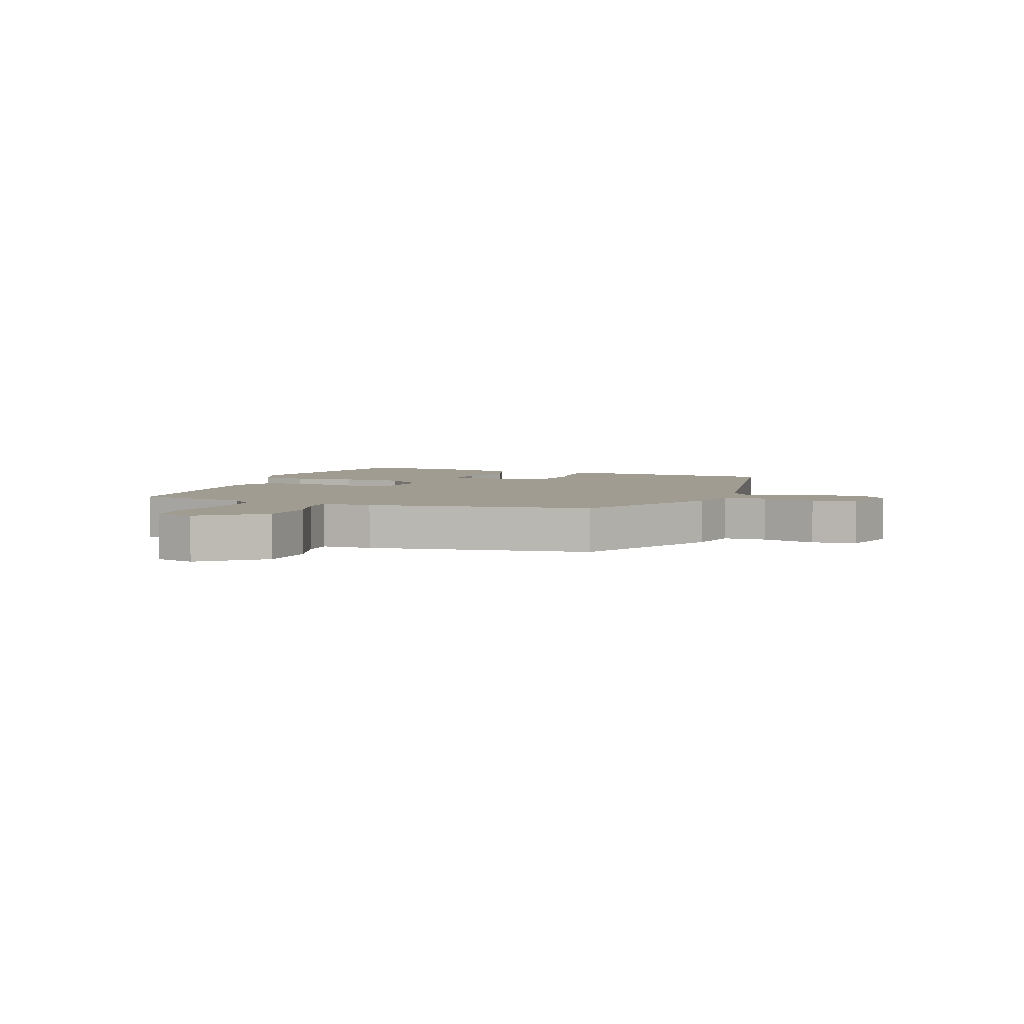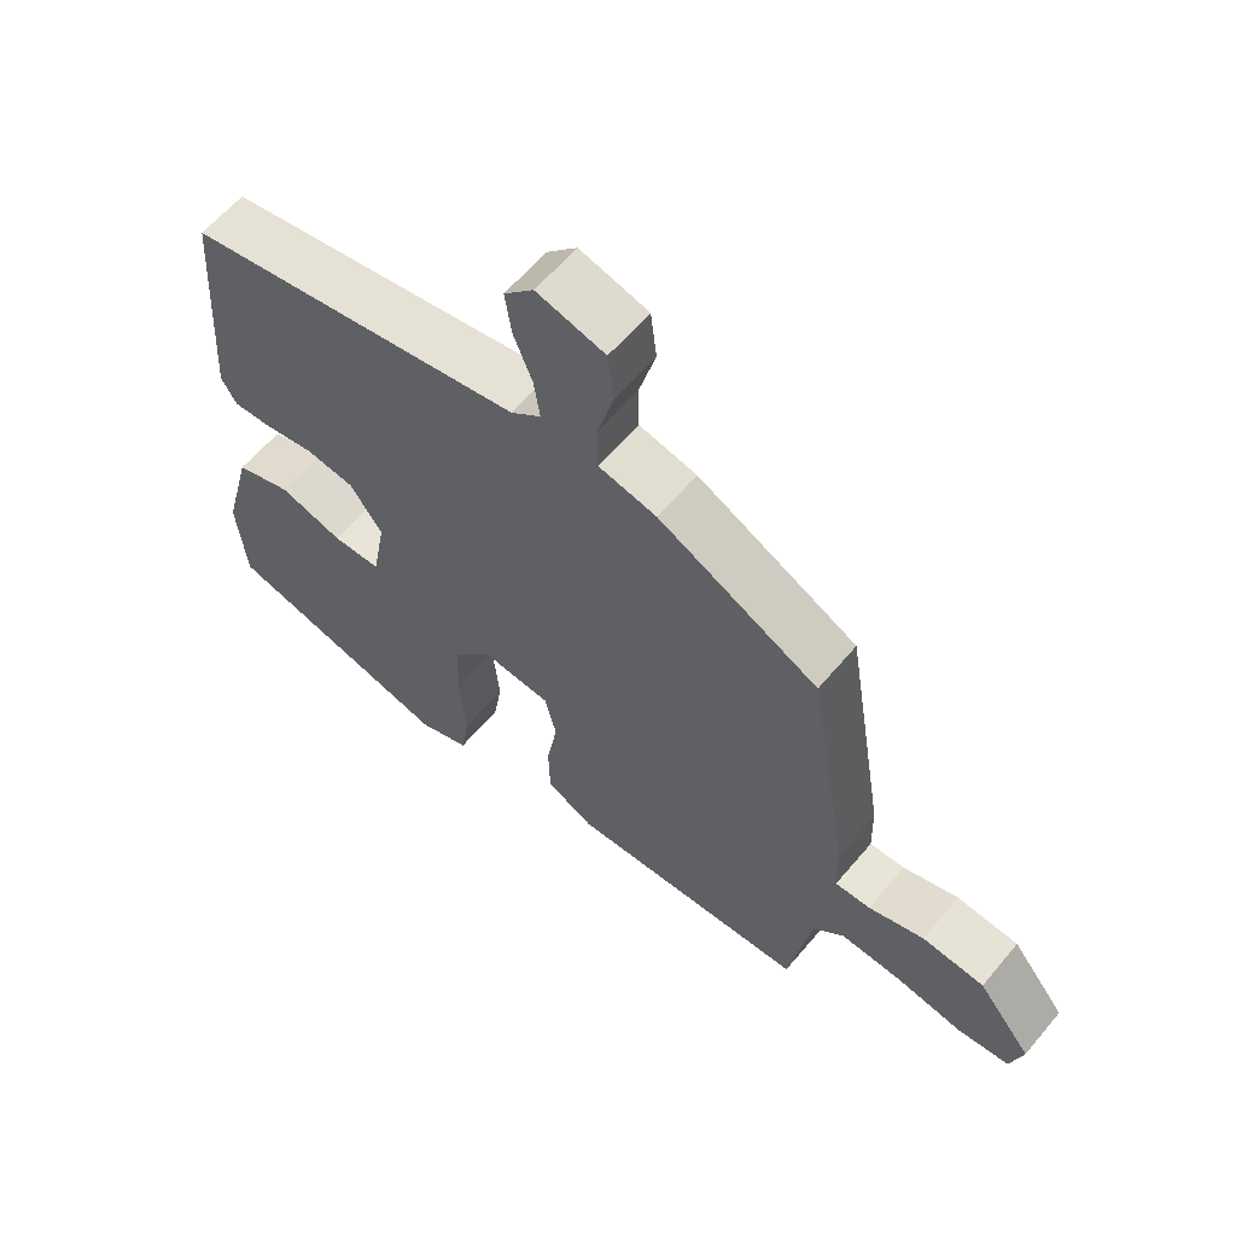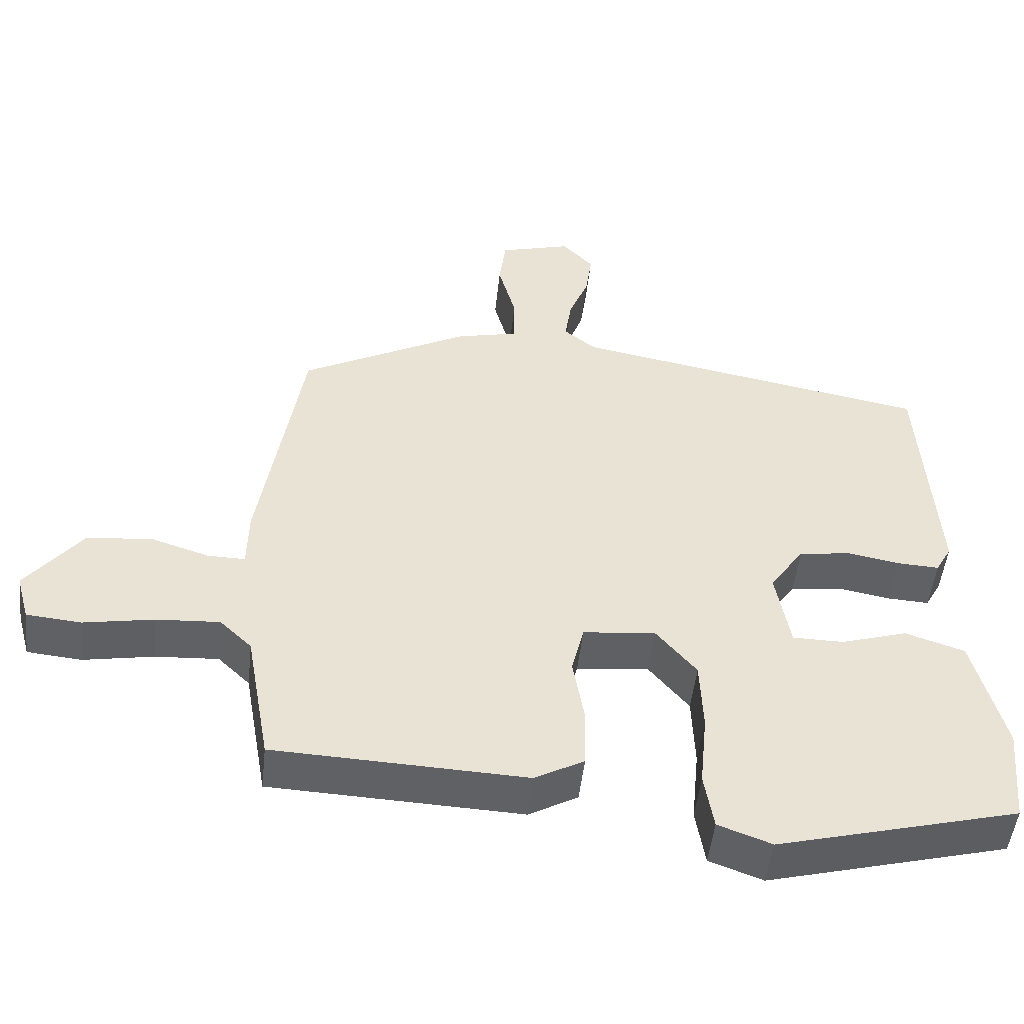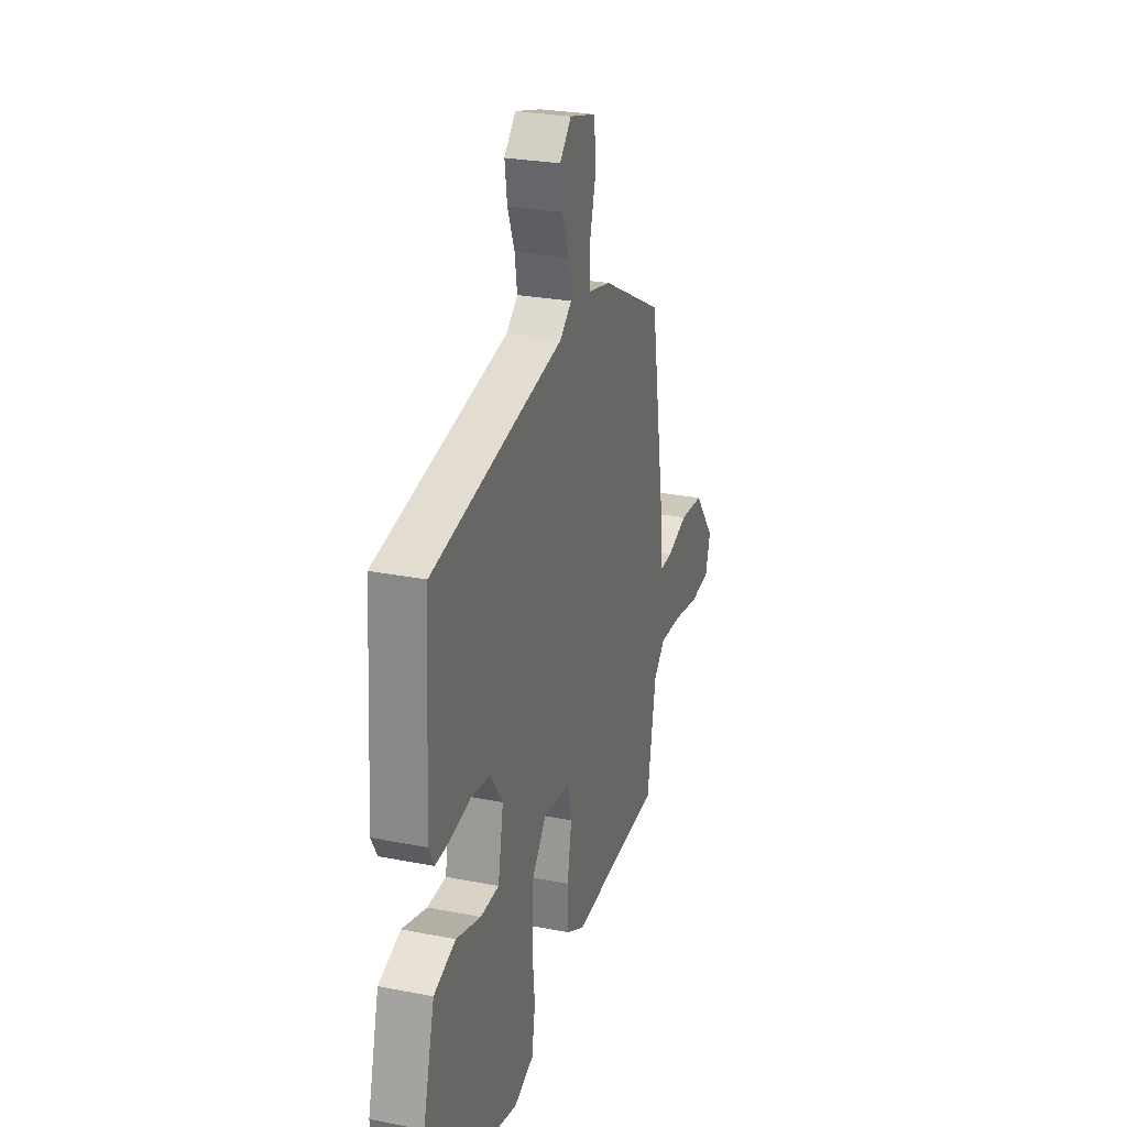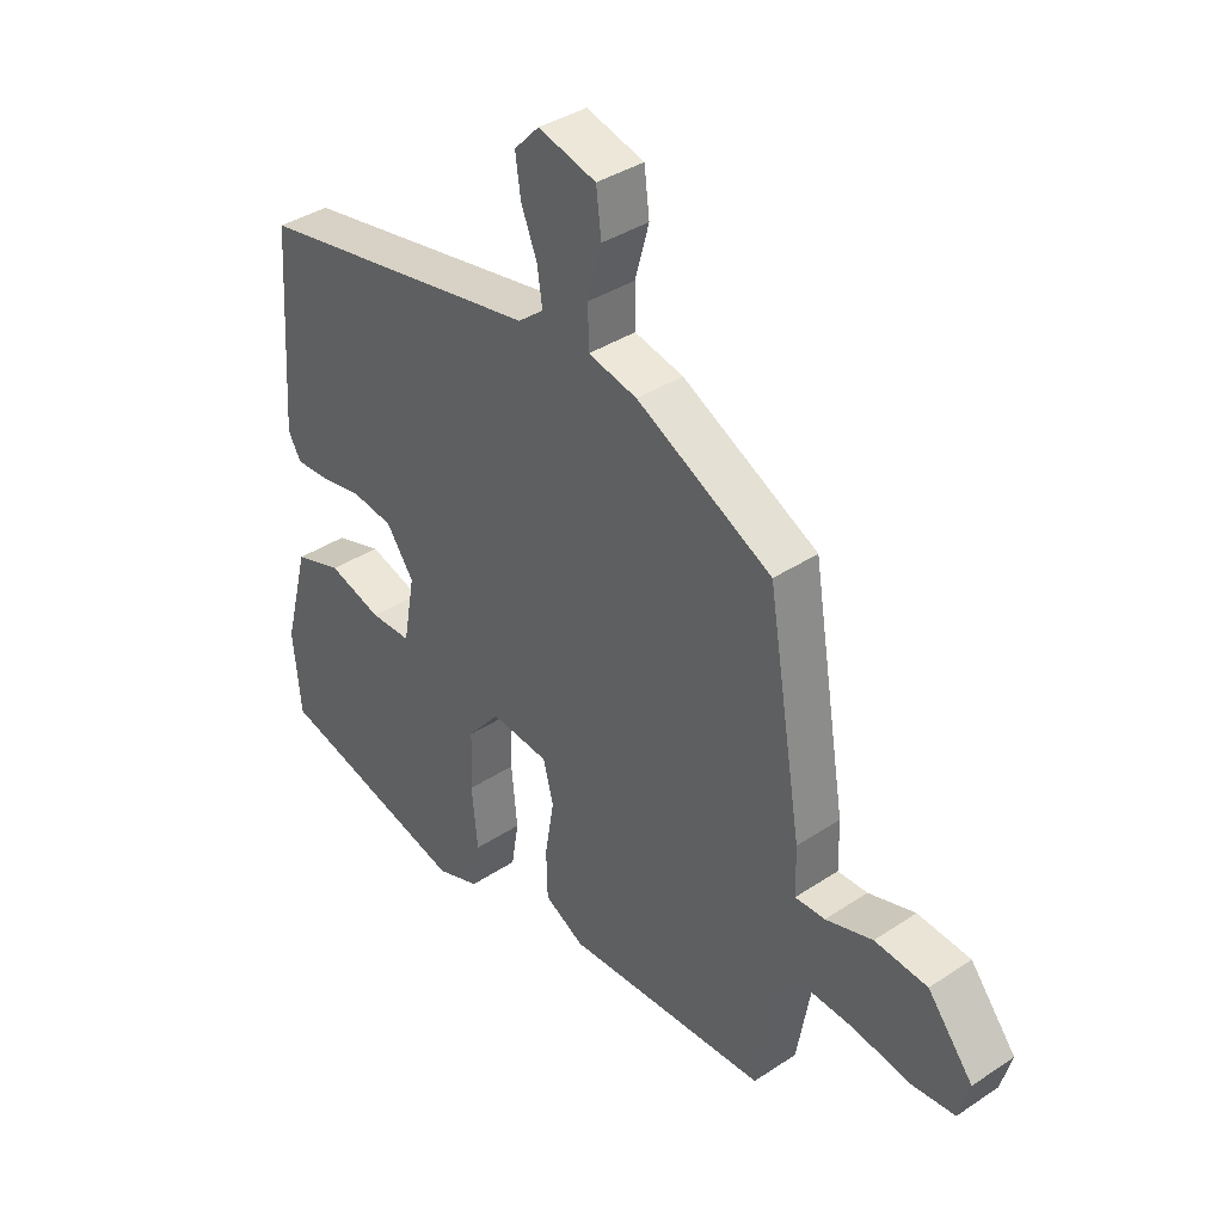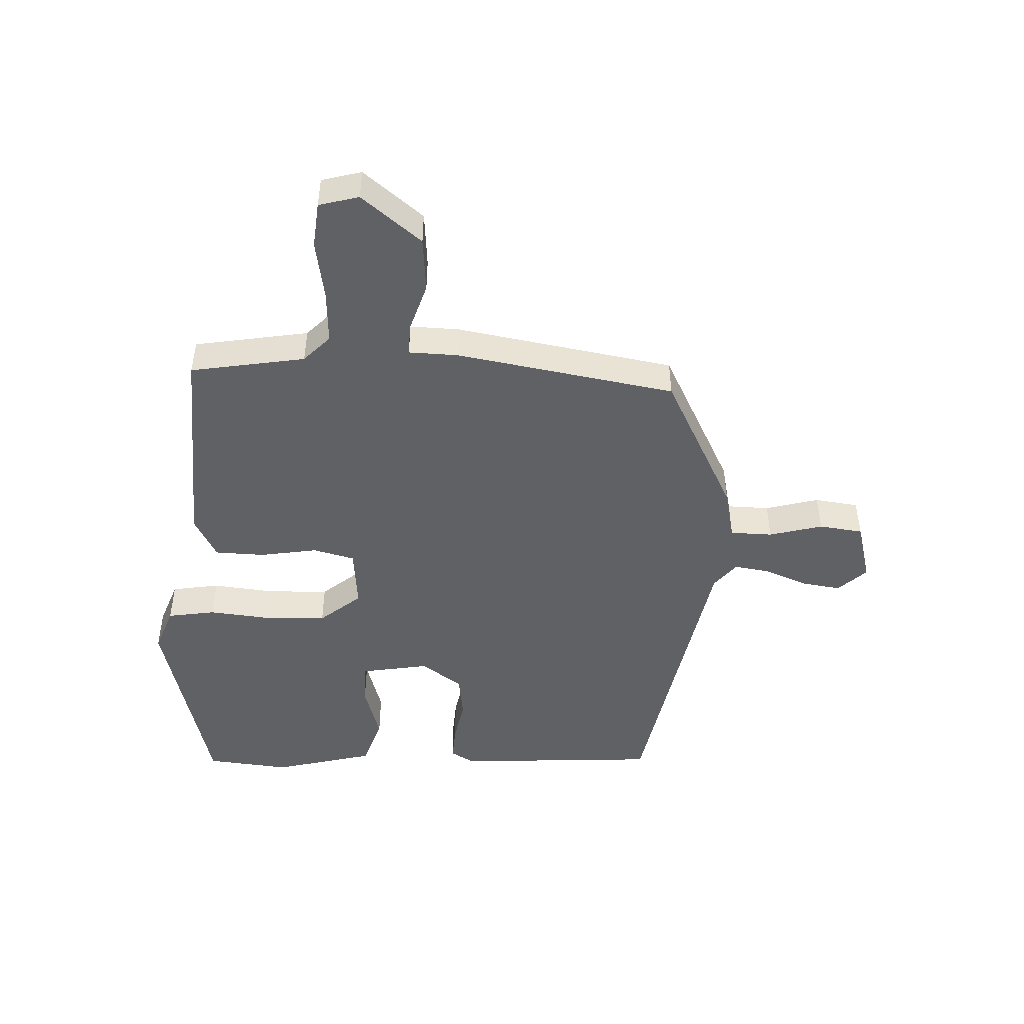
<metadata>
{"format":"obj","ext":"obj","renderer":"f3d","projection":"perspective","resolution":1024,"background":"white","views":[{"elev":4.3,"azim":-69.5,"up":"+Y"},{"elev":60.8,"azim":-140.2,"up":"+Z"},{"elev":-49.2,"azim":-6.2,"up":"+Z"},{"elev":26.8,"azim":107.1,"up":"+Z"},{"elev":37.7,"azim":-130.3,"up":"+Z"},{"elev":-47.6,"azim":-92.8,"up":"+Y"}]}
</metadata>
<code>
v -0.467 0.07 0.351
v -0.235 0.07 0.472
v -0.151 0.07 0.491
v -0.15 0.07 0.56
v -0.174 0.07 0.647
v -0.165 0.07 0.719
v -0.066 0.07 0.746
v -0.023 0.07 0.701
v -0.032 0.07 0.637
v -0.059 0.07 0.569
v -0.068 0.07 0.509
v -0.024 0.07 0.474
v 0.468 0.07 0.384
v 0.49 0.07 0.052
v 0.468 0.07 0.013
v 0.411 0.07 0.016
v 0.338 0.07 0.029
v 0.267 0.07 0.019
v 0.22 0.07 -0.048
v 0.24 0.07 -0.159
v 0.31 0.07 -0.16
v 0.402 0.07 -0.132
v 0.484 0.07 -0.159
v 0.527 0.07 -0.323
v 0.514 0.07 -0.46
v 0.182 0.07 -0.546
v 0.108 0.07 -0.519
v 0.095 0.07 -0.441
v 0.105 0.07 -0.338
v 0.101 0.07 -0.239
v 0.045 0.07 -0.172
v -0.055 0.07 -0.182
v -0.072 0.07 -0.25
v -0.056 0.07 -0.343
v -0.058 0.07 -0.425
v -0.126 0.07 -0.462
v -0.473 0.07 -0.447
v -0.506 0.07 -0.26
v -0.55 0.07 -0.218
v -0.637 0.07 -0.223
v -0.734 0.07 -0.24
v -0.809 0.07 -0.233
v -0.827 0.07 -0.168
v -0.749 0.07 -0.07
v -0.659 0.07 -0.062
v -0.579 0.07 -0.087
v -0.528 0.07 -0.088
v -0.526 0.07 -0.007
v -0.467 0 0.351
v -0.235 0 0.472
v -0.151 0 0.491
v -0.15 0 0.56
v -0.174 0 0.647
v -0.165 0 0.719
v -0.066 0 0.746
v -0.023 0 0.701
v -0.032 0 0.637
v -0.059 0 0.569
v -0.068 0 0.509
v -0.024 0 0.474
v 0.468 0 0.384
v 0.49 0 0.052
v 0.468 0 0.013
v 0.411 0 0.016
v 0.338 0 0.029
v 0.267 0 0.019
v 0.22 0 -0.048
v 0.24 0 -0.159
v 0.31 0 -0.16
v 0.402 0 -0.132
v 0.484 0 -0.159
v 0.527 0 -0.323
v 0.514 0 -0.46
v 0.182 0 -0.546
v 0.108 0 -0.519
v 0.095 0 -0.441
v 0.105 0 -0.338
v 0.101 0 -0.239
v 0.045 0 -0.172
v -0.055 0 -0.182
v -0.072 0 -0.25
v -0.056 0 -0.343
v -0.058 0 -0.425
v -0.126 0 -0.462
v -0.473 0 -0.447
v -0.506 0 -0.26
v -0.55 0 -0.218
v -0.637 0 -0.223
v -0.734 0 -0.24
v -0.809 0 -0.233
v -0.827 0 -0.168
v -0.749 0 -0.07
v -0.659 0 -0.062
v -0.579 0 -0.087
v -0.528 0 -0.088
v -0.526 0 -0.007
f 47 48 1 2
f 43 44 45 46
f 43 46 47
f 40 41 42 43
f 39 40 43 47
f 38 39 47 2
f 33 34 35 36
f 32 33 36 37
f 26 27 28 29
f 26 29 30
f 25 26 30
f 24 25 30 31
f 21 22 23 24
f 20 21 24 31
f 14 15 16 17
f 12 13 14 17
f 11 12 17 18
f 7 8 9 10
f 7 10 11
f 4 5 6 7
f 3 4 7 11
f 32 37 38 2
f 19 20 31
f 18 19 31 32
f 11 18 32
f 2 3 11 32
f 50 49 96 95
f 94 93 92 91
f 95 94 91
f 91 90 89 88
f 95 91 88 87
f 50 95 87 86
f 84 83 82 81
f 85 84 81 80
f 77 76 75 74
f 78 77 74
f 78 74 73
f 79 78 73 72
f 72 71 70 69
f 79 72 69 68
f 65 64 63 62
f 65 62 61 60
f 66 65 60 59
f 58 57 56 55
f 59 58 55
f 55 54 53 52
f 59 55 52 51
f 50 86 85 80
f 79 68 67
f 80 79 67 66
f 80 66 59
f 80 59 51 50
f 1 49 50 2
f 2 50 51 3
f 3 51 52 4
f 4 52 53 5
f 5 53 54 6
f 6 54 55 7
f 7 55 56 8
f 8 56 57 9
f 9 57 58 10
f 10 58 59 11
f 11 59 60 12
f 12 60 61 13
f 13 61 62 14
f 14 62 63 15
f 15 63 64 16
f 16 64 65 17
f 17 65 66 18
f 18 66 67 19
f 19 67 68 20
f 20 68 69 21
f 21 69 70 22
f 22 70 71 23
f 23 71 72 24
f 24 72 73 25
f 25 73 74 26
f 26 74 75 27
f 27 75 76 28
f 28 76 77 29
f 29 77 78 30
f 30 78 79 31
f 31 79 80 32
f 32 80 81 33
f 33 81 82 34
f 34 82 83 35
f 35 83 84 36
f 36 84 85 37
f 37 85 86 38
f 38 86 87 39
f 39 87 88 40
f 40 88 89 41
f 41 89 90 42
f 42 90 91 43
f 43 91 92 44
f 44 92 93 45
f 45 93 94 46
f 46 94 95 47
f 47 95 96 48
f 48 96 49 1

</code>
